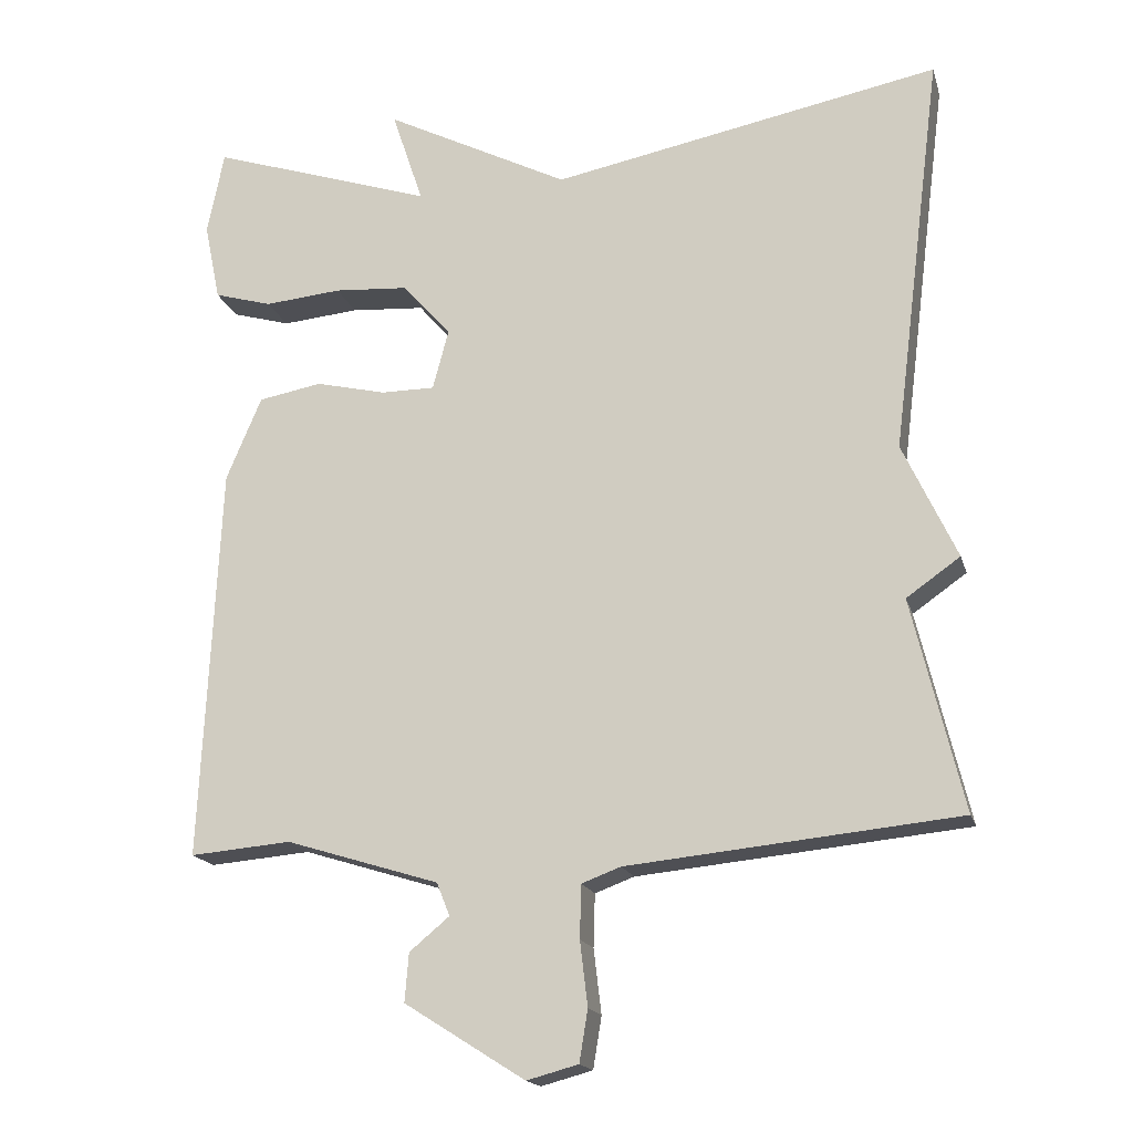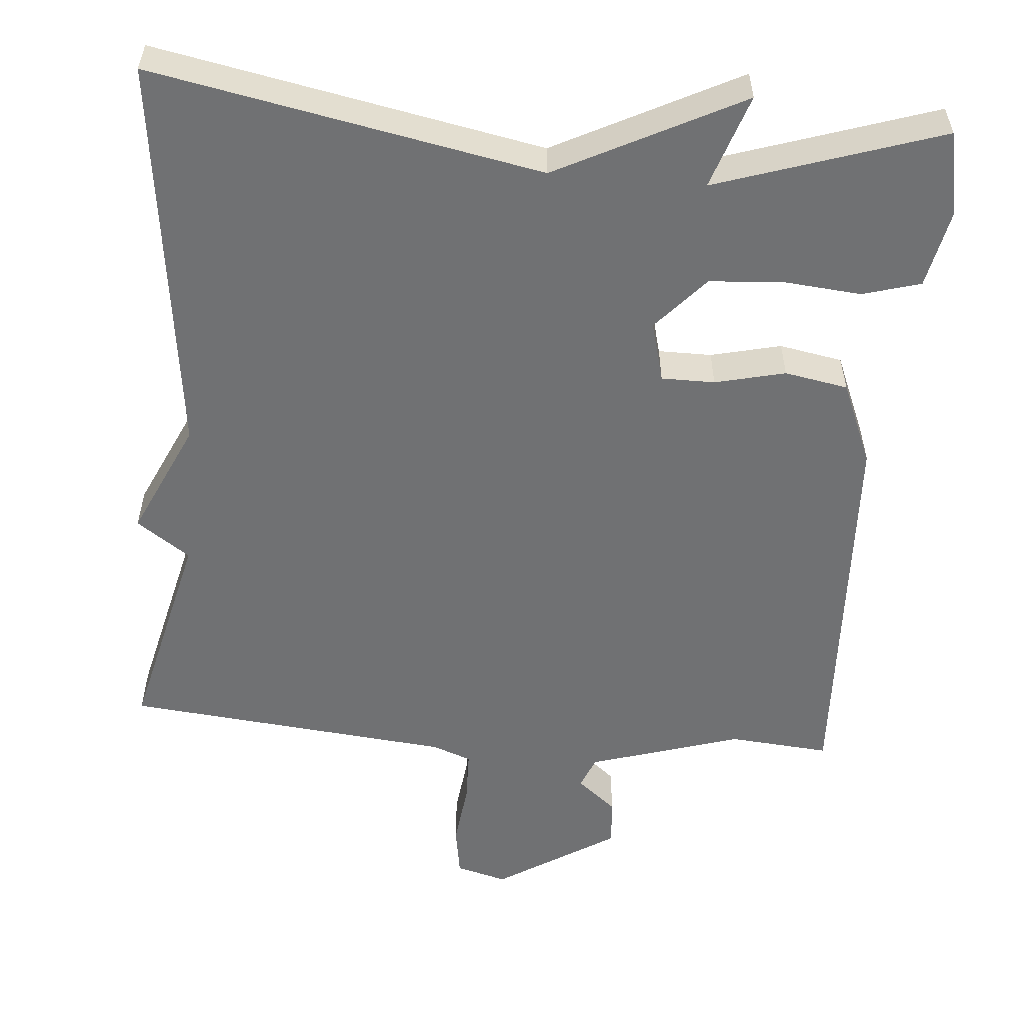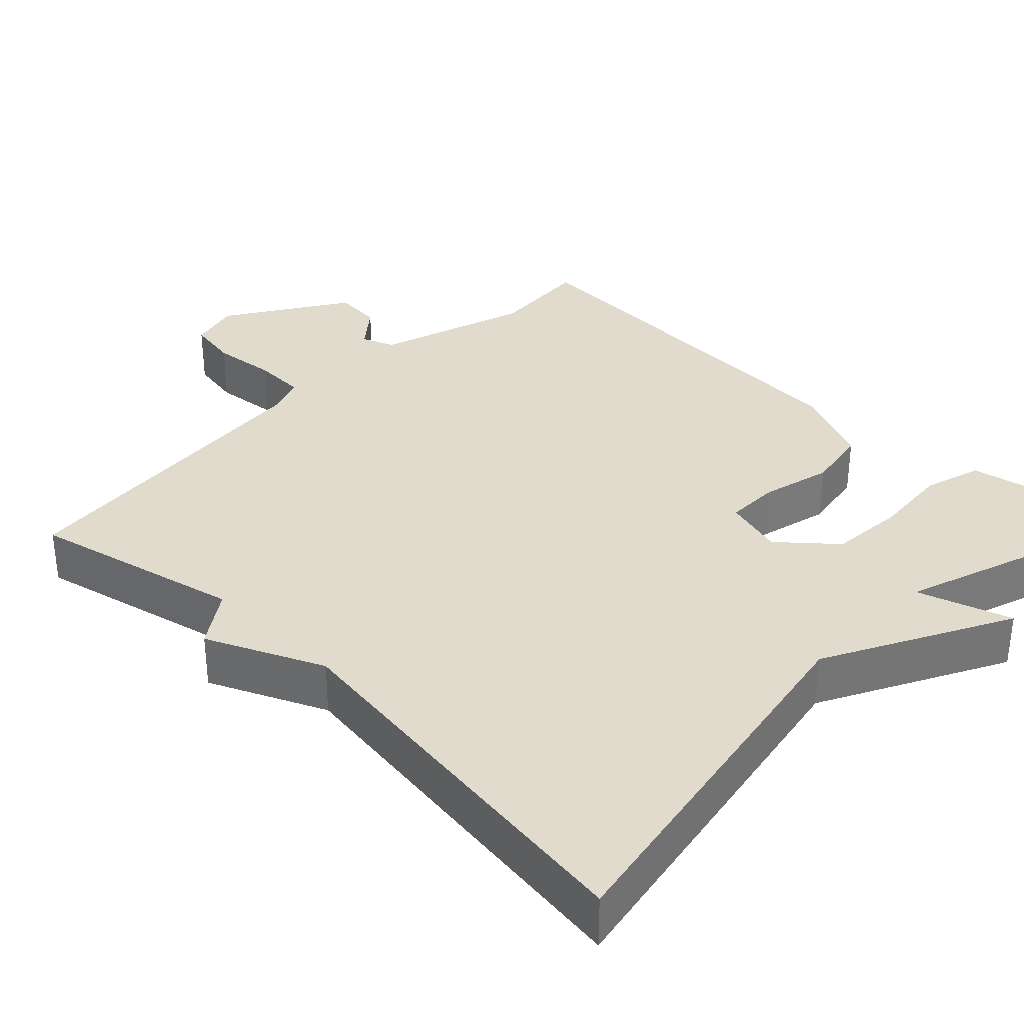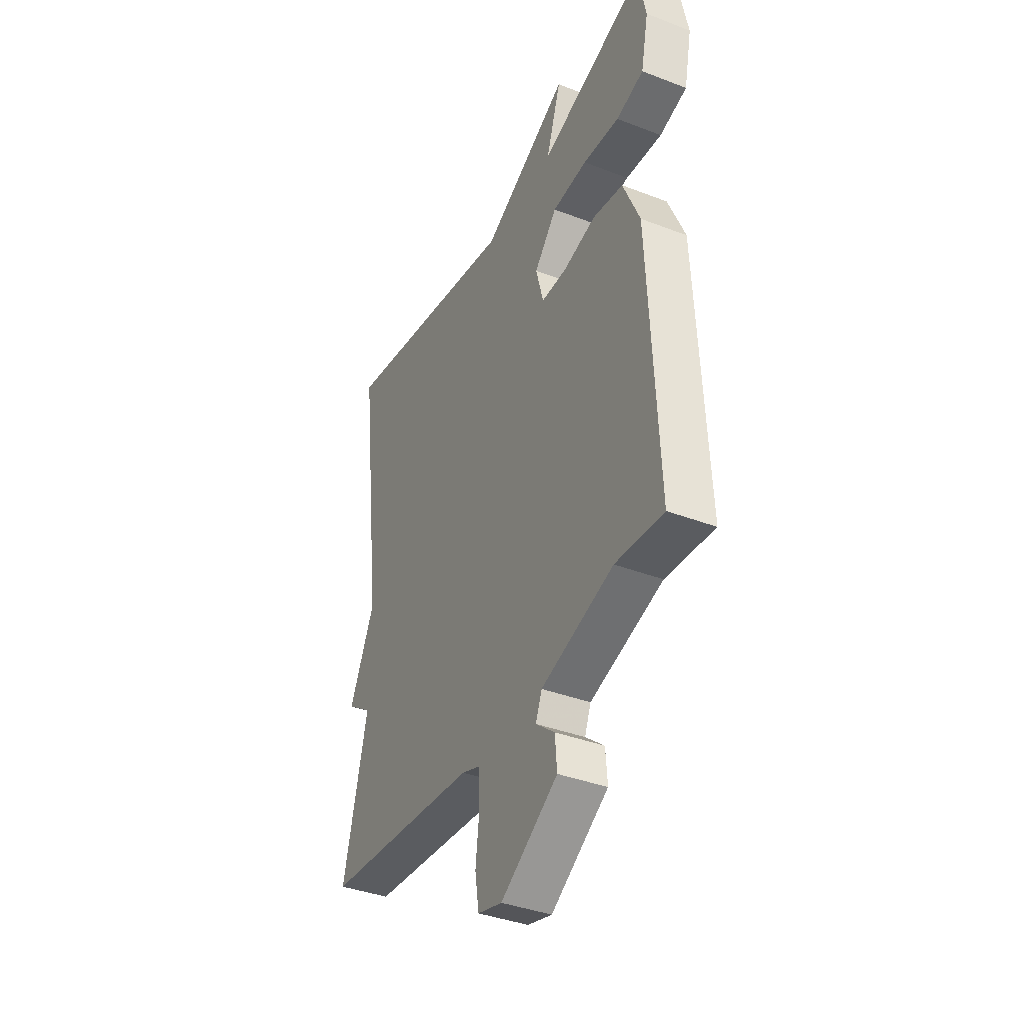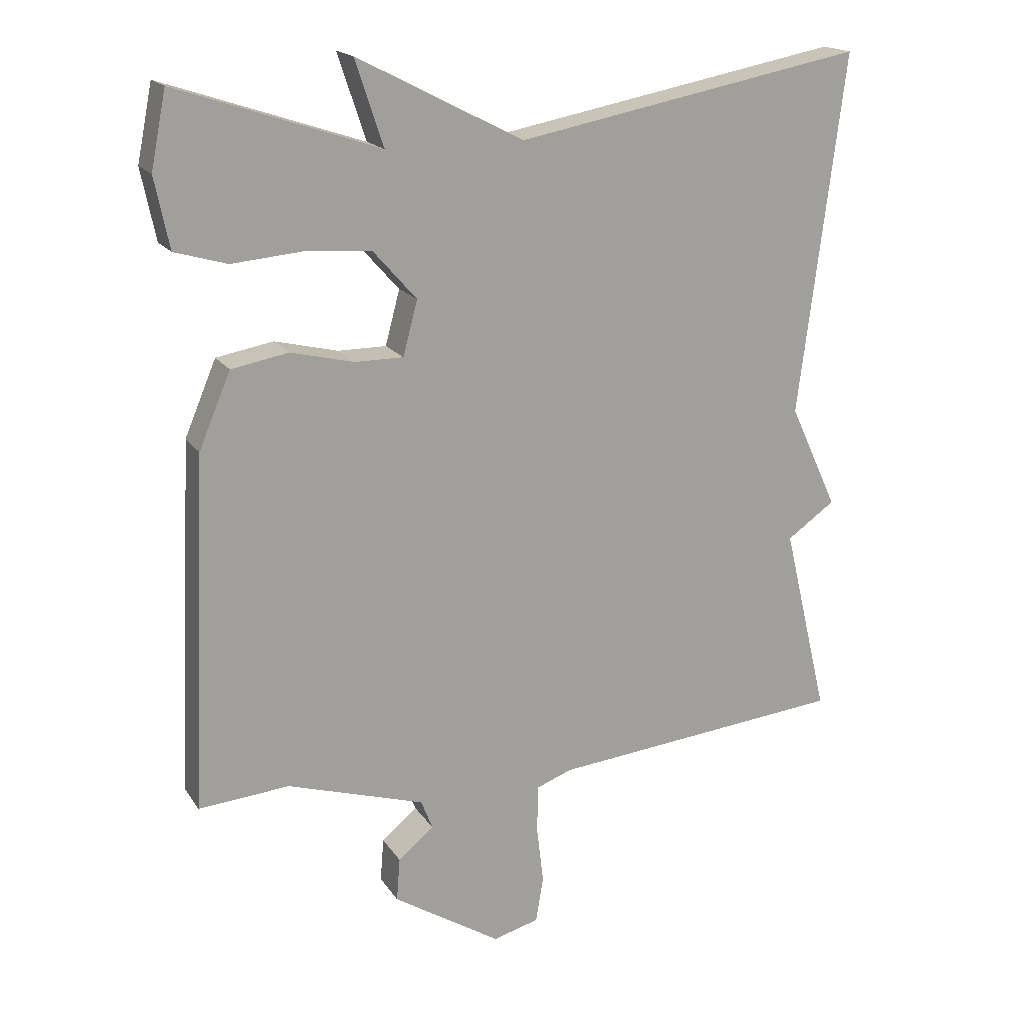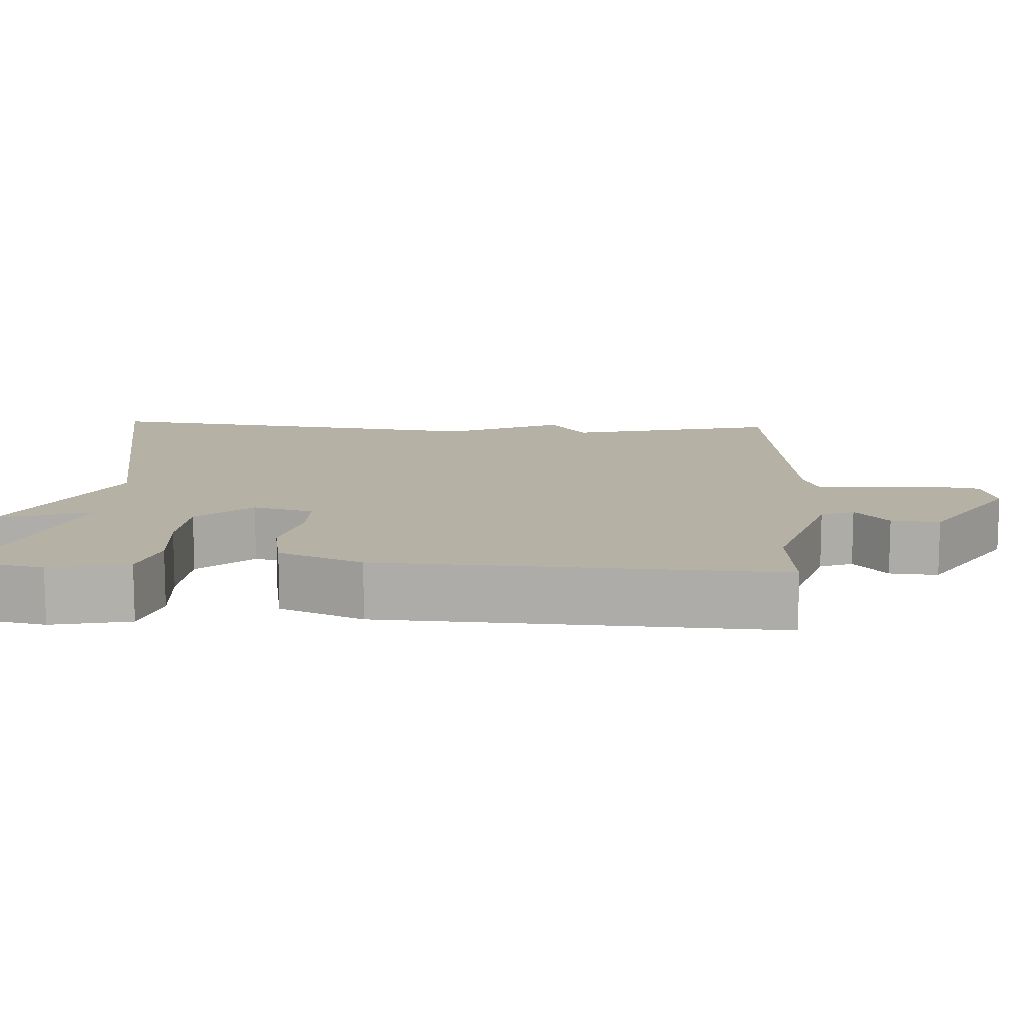
<metadata>
{"format":"obj","ext":"obj","renderer":"f3d","projection":"perspective","resolution":1024,"background":"white","views":[{"elev":-17.6,"azim":-165.4,"up":"+Z"},{"elev":-55.2,"azim":-4.9,"up":"+Y"},{"elev":33.9,"azim":-45.4,"up":"+Y"},{"elev":-38.6,"azim":64.2,"up":"+Z"},{"elev":17.8,"azim":156.9,"up":"+Z"},{"elev":11.9,"azim":93.1,"up":"+Y"}]}
</metadata>
<code>
v -0.5 0.07 -0.5
v -0.434 0.07 -0.224
v -0.504 0.07 -0.175
v -0.434 0.07 -0.024
v -0.5 0.07 0.5
v 0.007 0.07 0.403
v 0.248 0.07 0.526
v 0.207 0.07 0.403
v 0.5 0.07 0.5
v 0.522 0.07 0.39
v 0.501 0.07 0.288
v 0.425 0.07 0.266
v 0.324 0.07 0.275
v 0.227 0.07 0.268
v 0.164 0.07 0.197
v 0.185 0.07 0.118
v 0.255 0.07 0.118
v 0.347 0.07 0.14
v 0.43 0.07 0.125
v 0.476 0.07 0.016
v 0.5 0.07 -0.5
v 0.368 0.07 -0.489
v 0.168 0.07 -0.551
v 0.151 0.07 -0.594
v 0.203 0.07 -0.637
v 0.208 0.07 -0.7
v 0.051 0.07 -0.799
v -0.016 0.07 -0.781
v -0.027 0.07 -0.714
v -0.017 0.07 -0.63
v -0.019 0.07 -0.561
v -0.07 0.07 -0.542
v -0.5 0 -0.5
v -0.434 0 -0.224
v -0.504 0 -0.175
v -0.434 0 -0.024
v -0.5 0 0.5
v 0.007 0 0.403
v 0.248 0 0.526
v 0.207 0 0.403
v 0.5 0 0.5
v 0.522 0 0.39
v 0.501 0 0.288
v 0.425 0 0.266
v 0.324 0 0.275
v 0.227 0 0.268
v 0.164 0 0.197
v 0.185 0 0.118
v 0.255 0 0.118
v 0.347 0 0.14
v 0.43 0 0.125
v 0.476 0 0.016
v 0.5 0 -0.5
v 0.368 0 -0.489
v 0.168 0 -0.551
v 0.151 0 -0.594
v 0.203 0 -0.637
v 0.208 0 -0.7
v 0.051 0 -0.799
v -0.016 0 -0.781
v -0.027 0 -0.714
v -0.017 0 -0.63
v -0.019 0 -0.561
v -0.07 0 -0.542
f 28 29 30
f 27 28 30
f 26 27 30
f 25 26 30
f 24 25 30
f 23 24 30 31
f 22 23 31 32
f 20 21 22
f 19 20 22
f 18 19 22
f 17 18 22
f 32 1 2
f 22 32 2
f 17 22 2
f 16 17 2
f 11 12 13
f 10 11 13
f 9 10 13
f 8 9 13
f 8 13 14
f 6 7 8
f 6 8 14 15
f 6 15 16
f 5 6 16
f 4 5 16
f 2 3 4 16
f 62 61 60
f 62 60 59
f 62 59 58
f 62 58 57
f 62 57 56
f 63 62 56 55
f 64 63 55 54
f 54 53 52
f 54 52 51
f 54 51 50
f 54 50 49
f 34 33 64
f 34 64 54
f 34 54 49
f 34 49 48
f 45 44 43
f 45 43 42
f 45 42 41
f 45 41 40
f 46 45 40
f 40 39 38
f 47 46 40 38
f 48 47 38
f 48 38 37
f 48 37 36
f 48 36 35 34
f 1 33 34 2
f 2 34 35 3
f 3 35 36 4
f 4 36 37 5
f 5 37 38 6
f 6 38 39 7
f 7 39 40 8
f 8 40 41 9
f 9 41 42 10
f 10 42 43 11
f 11 43 44 12
f 12 44 45 13
f 13 45 46 14
f 14 46 47 15
f 15 47 48 16
f 16 48 49 17
f 17 49 50 18
f 18 50 51 19
f 19 51 52 20
f 20 52 53 21
f 21 53 54 22
f 22 54 55 23
f 23 55 56 24
f 24 56 57 25
f 25 57 58 26
f 26 58 59 27
f 27 59 60 28
f 28 60 61 29
f 29 61 62 30
f 30 62 63 31
f 31 63 64 32
f 32 64 33 1

</code>
